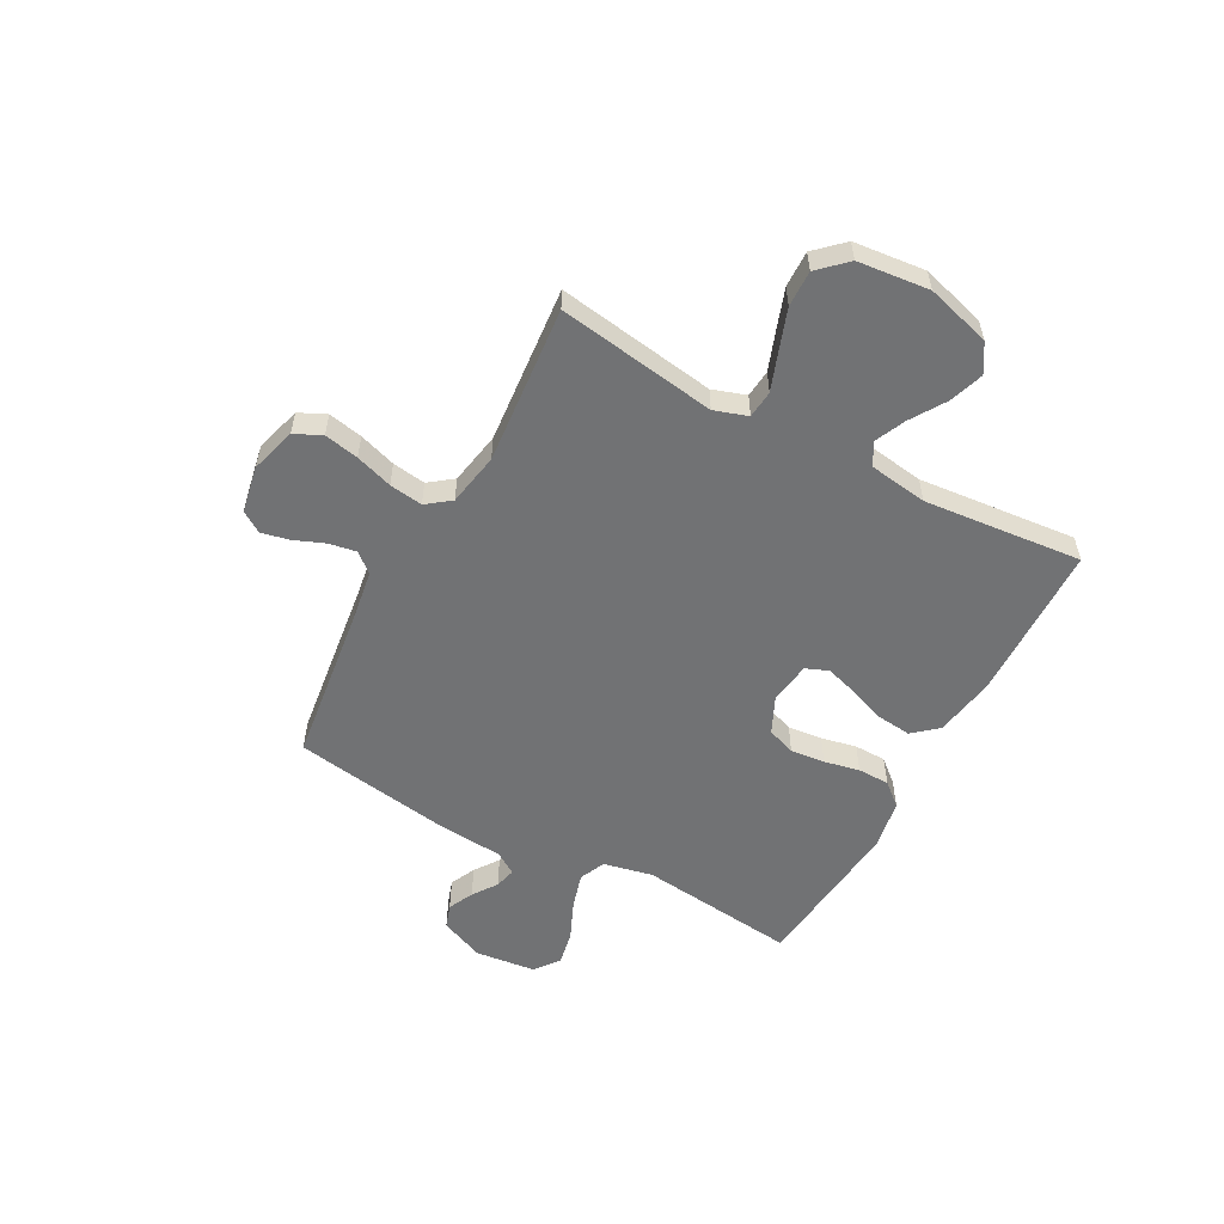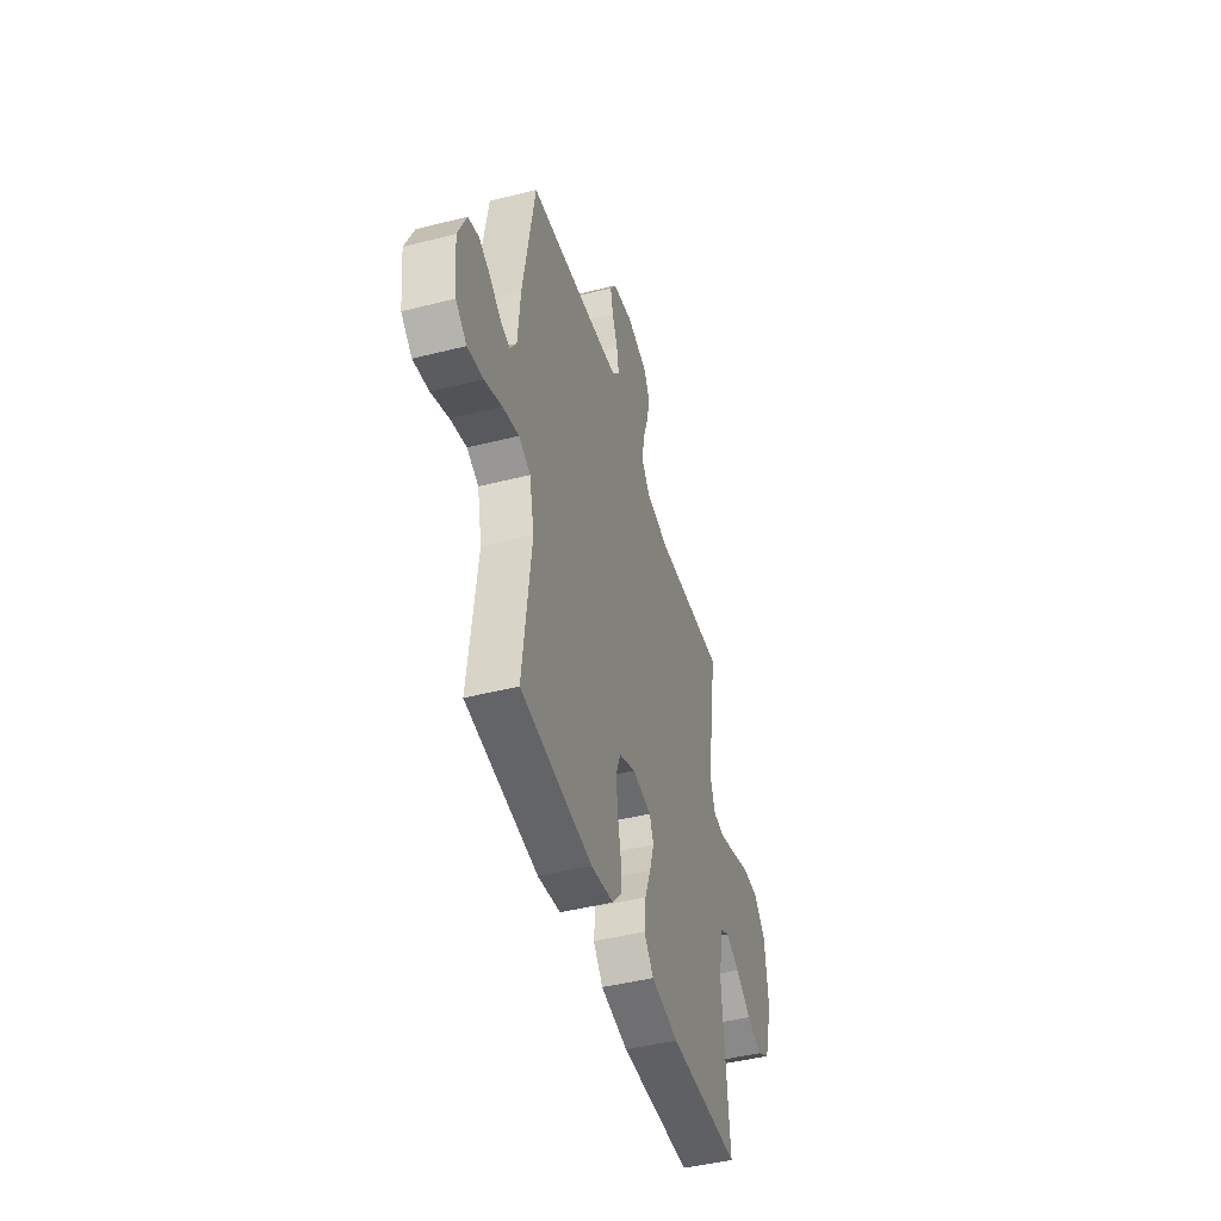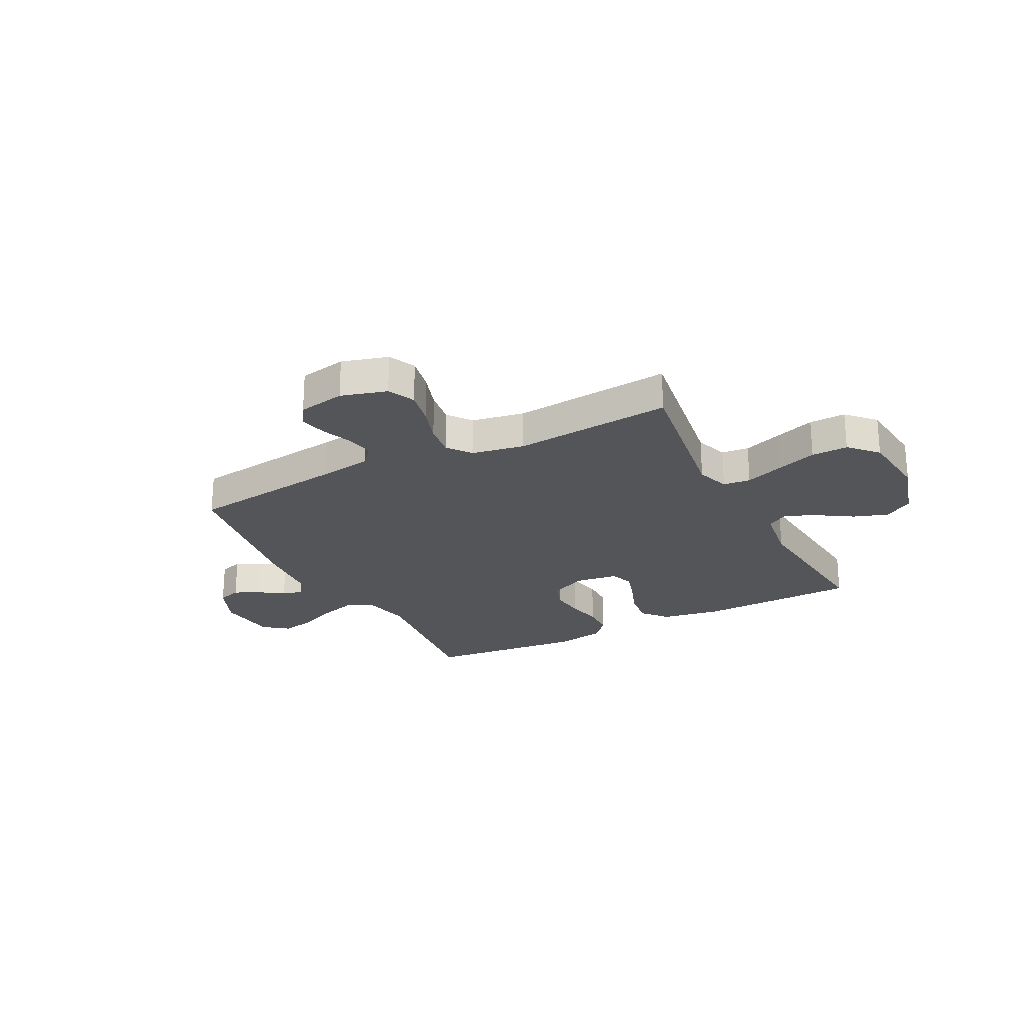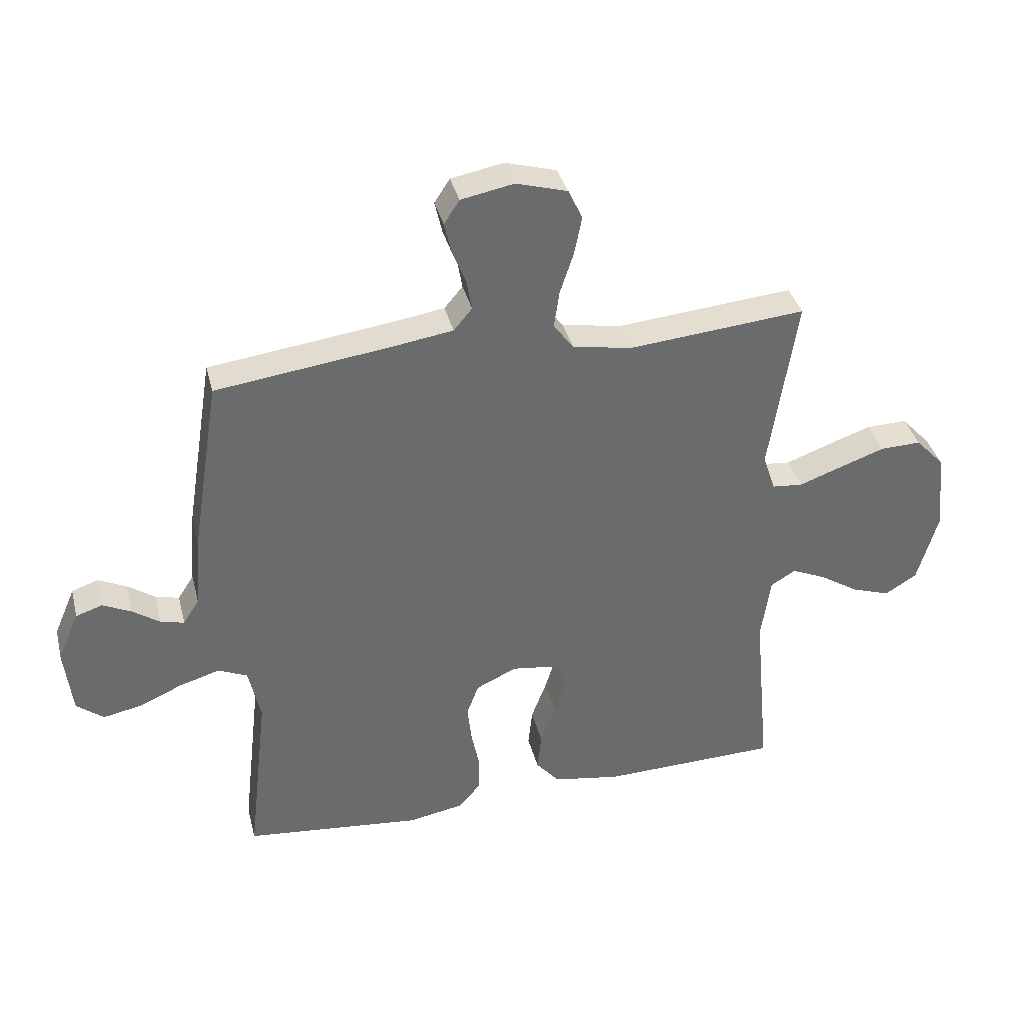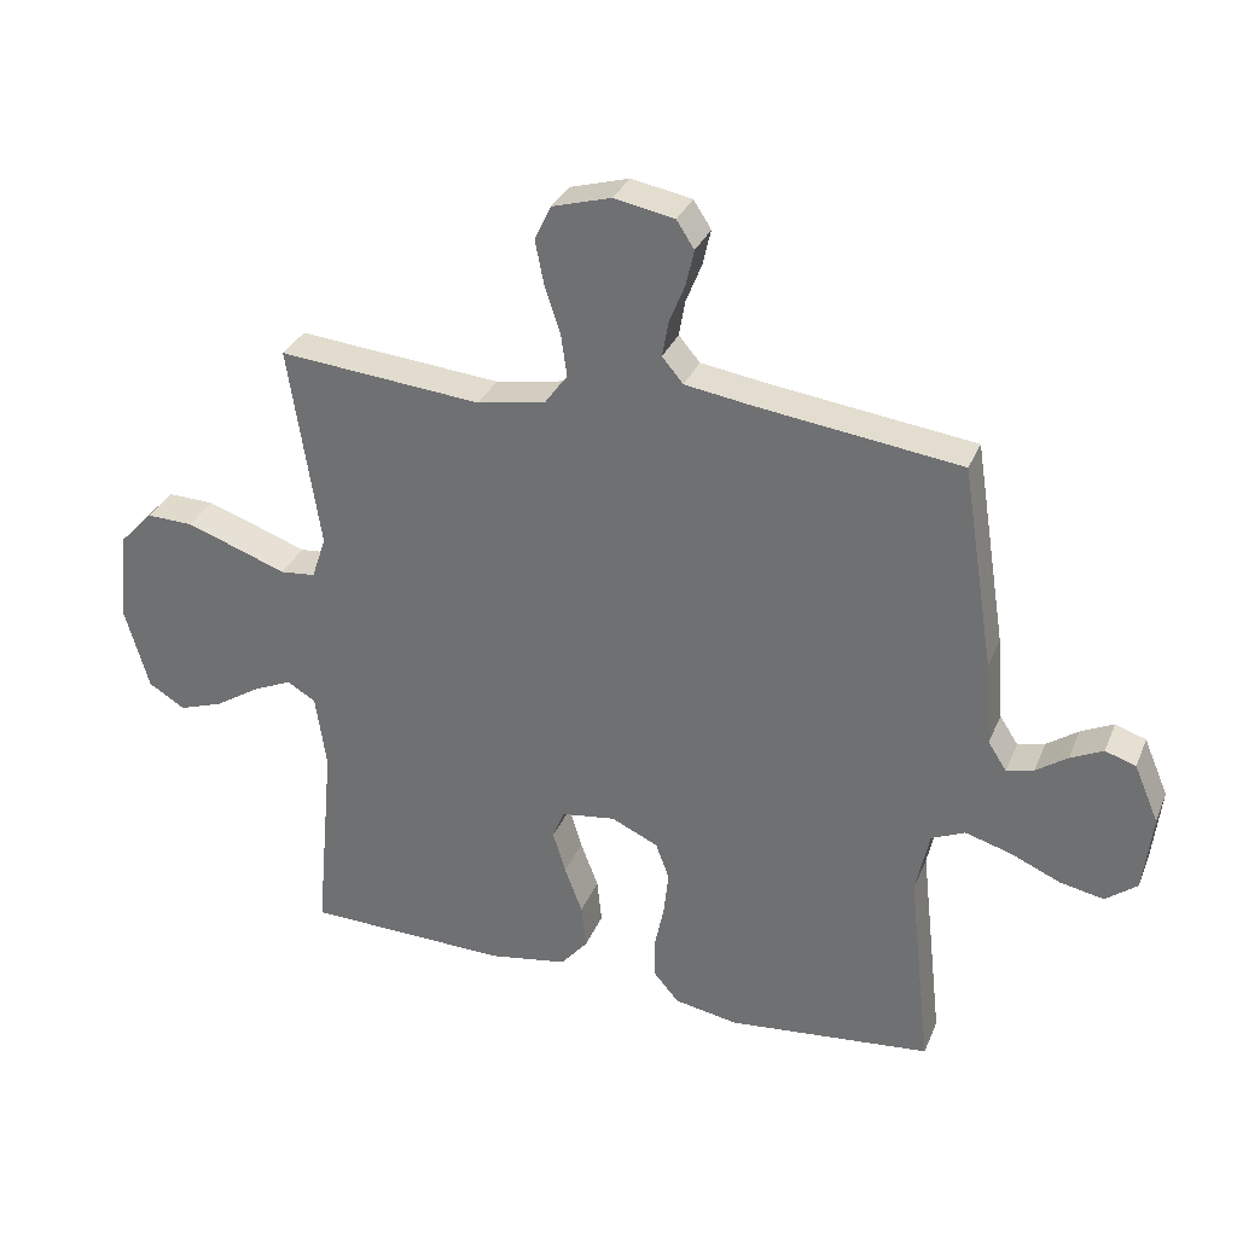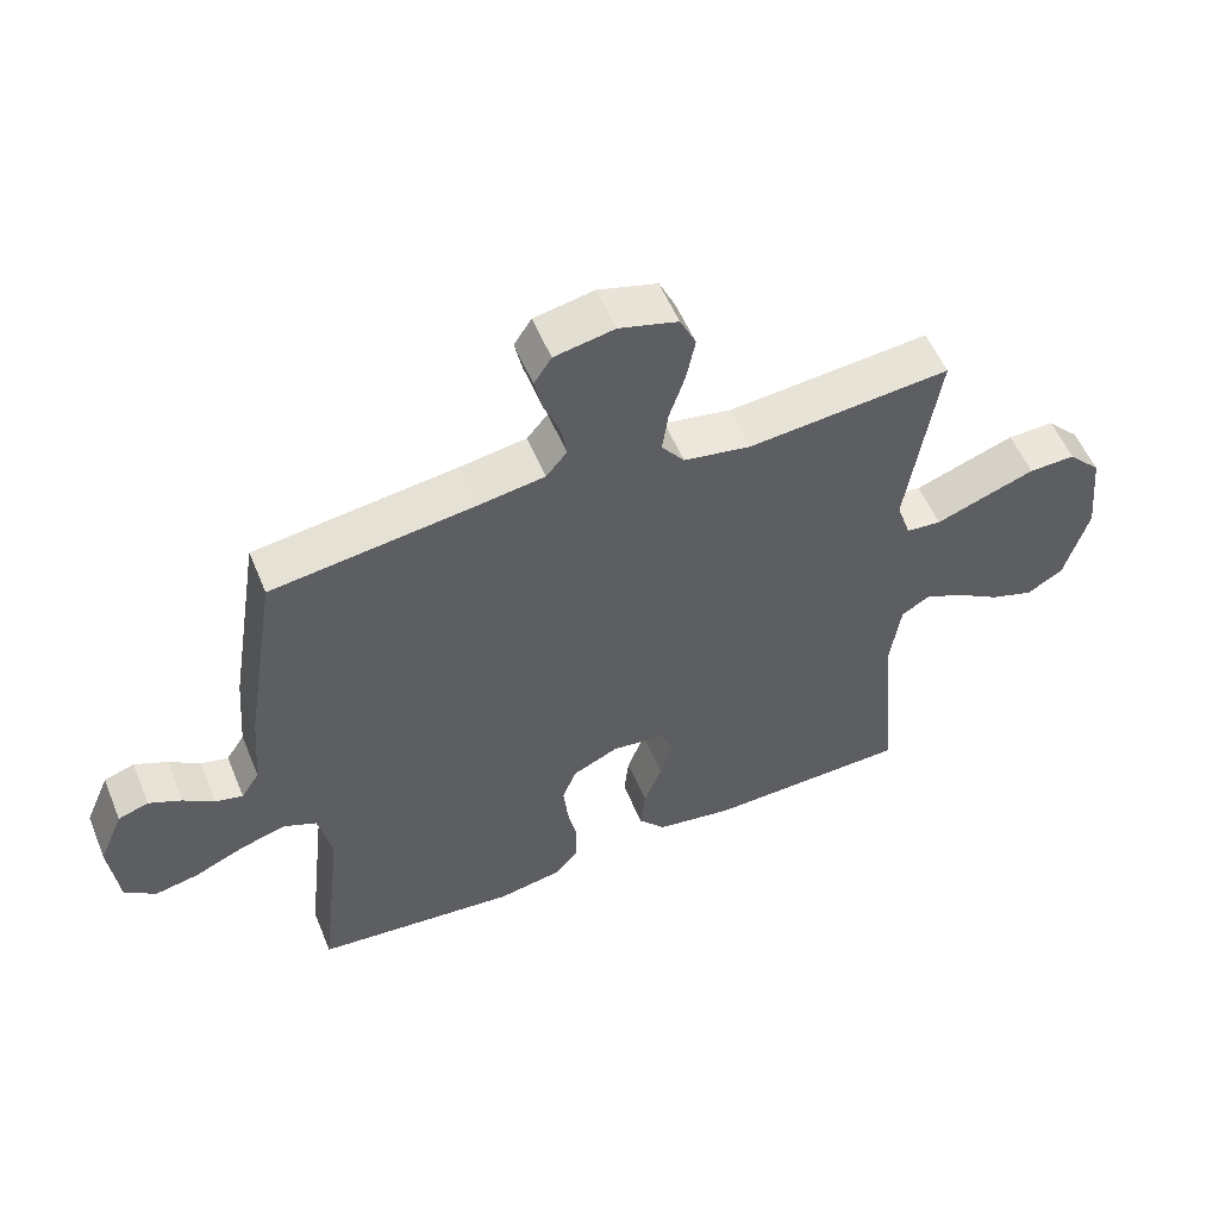
<metadata>
{"format":"obj","ext":"obj","renderer":"f3d","projection":"perspective","resolution":1024,"background":"white","views":[{"elev":-55.4,"azim":61.6,"up":"+Y"},{"elev":-46.0,"azim":-73.8,"up":"+Z"},{"elev":-24.0,"azim":27.3,"up":"+Y"},{"elev":37.0,"azim":-13.9,"up":"+Z"},{"elev":31.6,"azim":-160.0,"up":"+Z"},{"elev":55.1,"azim":-22.3,"up":"+Z"}]}
</metadata>
<code>
v -0.5 0.07 0.5
v -0.2 0.07 0.539
v -0.102 0.07 0.554
v -0.071 0.07 0.591
v -0.08 0.07 0.643
v -0.103 0.07 0.7
v -0.115 0.07 0.753
v -0.089 0.07 0.793
v 0 0.07 0.81
v 0.087 0.07 0.785
v 0.111 0.07 0.734
v 0.098 0.07 0.669
v 0.075 0.07 0.599
v 0.066 0.07 0.536
v 0.1 0.07 0.491
v 0.2 0.07 0.473
v 0.5 0.07 0.5
v 0.454 0.07 0.2
v 0.475 0.07 0.137
v 0.527 0.07 0.132
v 0.599 0.07 0.158
v 0.676 0.07 0.185
v 0.745 0.07 0.187
v 0.794 0.07 0.135
v 0.808 0.07 0
v 0.773 0.07 -0.122
v 0.719 0.07 -0.155
v 0.654 0.07 -0.133
v 0.588 0.07 -0.091
v 0.53 0.07 -0.065
v 0.488 0.07 -0.09
v 0.472 0.07 -0.2
v 0.5 0.07 -0.5
v 0.2 0.07 -0.508
v 0.085 0.07 -0.489
v 0.045 0.07 -0.442
v 0.052 0.07 -0.377
v 0.078 0.07 -0.308
v 0.097 0.07 -0.246
v 0.08 0.07 -0.203
v 0 0.07 -0.192
v -0.069 0.07 -0.224
v -0.089 0.07 -0.278
v -0.082 0.07 -0.343
v -0.068 0.07 -0.41
v -0.069 0.07 -0.47
v -0.106 0.07 -0.513
v -0.2 0.07 -0.53
v -0.5 0.07 -0.5
v -0.466 0.07 -0.2
v -0.486 0.07 -0.107
v -0.535 0.07 -0.085
v -0.603 0.07 -0.105
v -0.676 0.07 -0.137
v -0.741 0.07 -0.15
v -0.787 0.07 -0.114
v -0.8 0.07 0
v -0.764 0.07 0.084
v -0.719 0.07 0.099
v -0.671 0.07 0.076
v -0.625 0.07 0.044
v -0.585 0.07 0.034
v -0.558 0.07 0.076
v -0.548 0.07 0.2
v -0.5 0 0.5
v -0.2 0 0.539
v -0.102 0 0.554
v -0.071 0 0.591
v -0.08 0 0.643
v -0.103 0 0.7
v -0.115 0 0.753
v -0.089 0 0.793
v 0 0 0.81
v 0.087 0 0.785
v 0.111 0 0.734
v 0.098 0 0.669
v 0.075 0 0.599
v 0.066 0 0.536
v 0.1 0 0.491
v 0.2 0 0.473
v 0.5 0 0.5
v 0.454 0 0.2
v 0.475 0 0.137
v 0.527 0 0.132
v 0.599 0 0.158
v 0.676 0 0.185
v 0.745 0 0.187
v 0.794 0 0.135
v 0.808 0 0
v 0.773 0 -0.122
v 0.719 0 -0.155
v 0.654 0 -0.133
v 0.588 0 -0.091
v 0.53 0 -0.065
v 0.488 0 -0.09
v 0.472 0 -0.2
v 0.5 0 -0.5
v 0.2 0 -0.508
v 0.085 0 -0.489
v 0.045 0 -0.442
v 0.052 0 -0.377
v 0.078 0 -0.308
v 0.097 0 -0.246
v 0.08 0 -0.203
v 0 0 -0.192
v -0.069 0 -0.224
v -0.089 0 -0.278
v -0.082 0 -0.343
v -0.068 0 -0.41
v -0.069 0 -0.47
v -0.106 0 -0.513
v -0.2 0 -0.53
v -0.5 0 -0.5
v -0.466 0 -0.2
v -0.486 0 -0.107
v -0.535 0 -0.085
v -0.603 0 -0.105
v -0.676 0 -0.137
v -0.741 0 -0.15
v -0.787 0 -0.114
v -0.8 0 0
v -0.764 0 0.084
v -0.719 0 0.099
v -0.671 0 0.076
v -0.625 0 0.044
v -0.585 0 0.034
v -0.558 0 0.076
v -0.548 0 0.2
f 63 64 1 2
f 62 63 2 3
f 59 60 61
f 58 59 61
f 57 58 61
f 56 57 61
f 55 56 61
f 54 55 61
f 53 54 61
f 52 53 61 62
f 51 52 62 3
f 48 49 50
f 47 48 50
f 46 47 50
f 45 46 50
f 44 45 50
f 43 44 50 51
f 51 3 4
f 43 51 4
f 42 43 4
f 36 37 38
f 35 36 38
f 34 35 38
f 33 34 38
f 32 33 38
f 31 32 38 39
f 30 31 39 40
f 27 28 29
f 26 27 29
f 25 26 29
f 24 25 29
f 23 24 29
f 22 23 29
f 21 22 29
f 20 21 29
f 19 20 29 30
f 30 40 41
f 19 30 41
f 18 19 41
f 11 12 13
f 10 11 13
f 9 10 13
f 8 9 13
f 7 8 13
f 6 7 13
f 5 6 13
f 4 5 13 14
f 42 4 14 15
f 18 41 42
f 17 18 42
f 16 17 42
f 15 16 42
f 66 65 128 127
f 67 66 127 126
f 125 124 123
f 125 123 122
f 125 122 121
f 125 121 120
f 125 120 119
f 125 119 118
f 125 118 117
f 126 125 117 116
f 67 126 116 115
f 114 113 112
f 114 112 111
f 114 111 110
f 114 110 109
f 114 109 108
f 115 114 108 107
f 68 67 115
f 68 115 107
f 68 107 106
f 102 101 100
f 102 100 99
f 102 99 98
f 102 98 97
f 102 97 96
f 103 102 96 95
f 104 103 95 94
f 93 92 91
f 93 91 90
f 93 90 89
f 93 89 88
f 93 88 87
f 93 87 86
f 93 86 85
f 93 85 84
f 94 93 84 83
f 105 104 94
f 105 94 83
f 105 83 82
f 77 76 75
f 77 75 74
f 77 74 73
f 77 73 72
f 77 72 71
f 77 71 70
f 77 70 69
f 78 77 69 68
f 79 78 68 106
f 106 105 82
f 106 82 81
f 106 81 80
f 106 80 79
f 1 65 66 2
f 2 66 67 3
f 3 67 68 4
f 4 68 69 5
f 5 69 70 6
f 6 70 71 7
f 7 71 72 8
f 8 72 73 9
f 9 73 74 10
f 10 74 75 11
f 11 75 76 12
f 12 76 77 13
f 13 77 78 14
f 14 78 79 15
f 15 79 80 16
f 16 80 81 17
f 17 81 82 18
f 18 82 83 19
f 19 83 84 20
f 20 84 85 21
f 21 85 86 22
f 22 86 87 23
f 23 87 88 24
f 24 88 89 25
f 25 89 90 26
f 26 90 91 27
f 27 91 92 28
f 28 92 93 29
f 29 93 94 30
f 30 94 95 31
f 31 95 96 32
f 32 96 97 33
f 33 97 98 34
f 34 98 99 35
f 35 99 100 36
f 36 100 101 37
f 37 101 102 38
f 38 102 103 39
f 39 103 104 40
f 40 104 105 41
f 41 105 106 42
f 42 106 107 43
f 43 107 108 44
f 44 108 109 45
f 45 109 110 46
f 46 110 111 47
f 47 111 112 48
f 48 112 113 49
f 49 113 114 50
f 50 114 115 51
f 51 115 116 52
f 52 116 117 53
f 53 117 118 54
f 54 118 119 55
f 55 119 120 56
f 56 120 121 57
f 57 121 122 58
f 58 122 123 59
f 59 123 124 60
f 60 124 125 61
f 61 125 126 62
f 62 126 127 63
f 63 127 128 64
f 64 128 65 1

</code>
